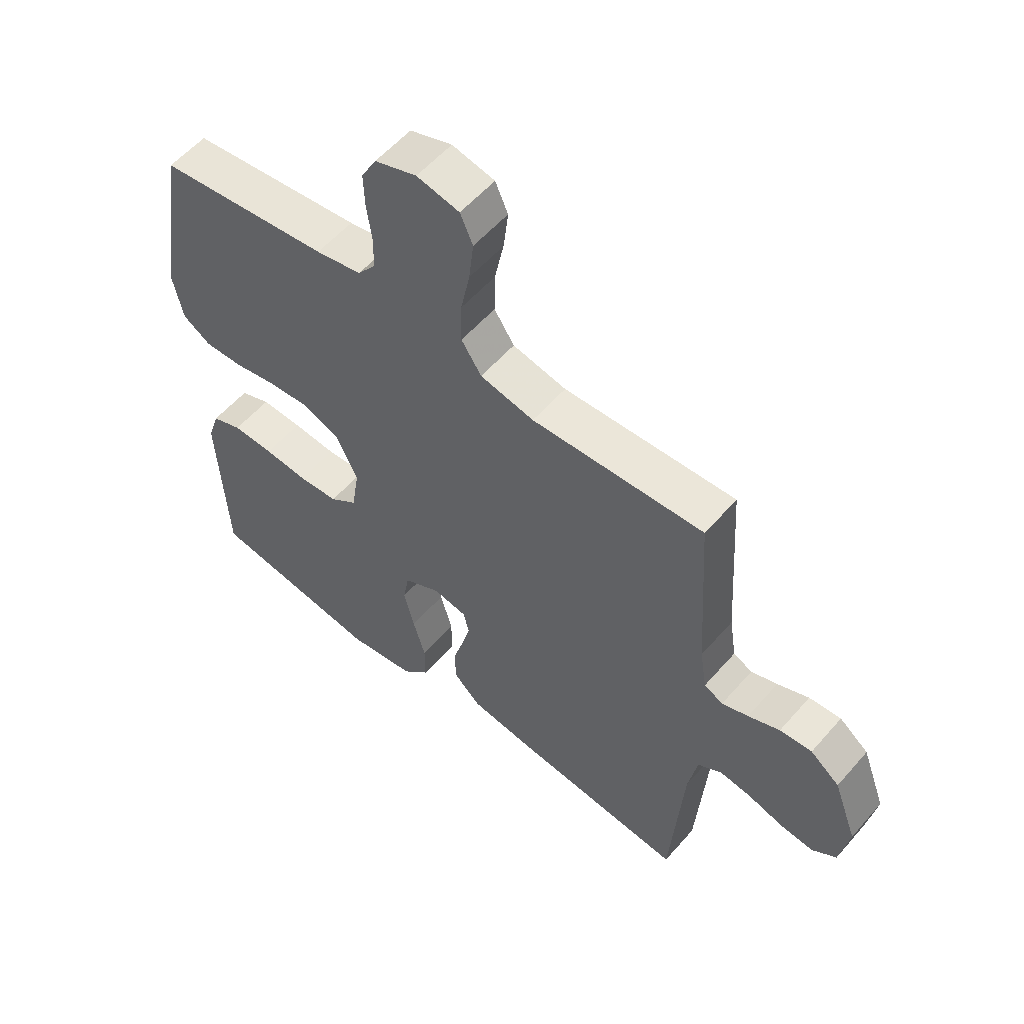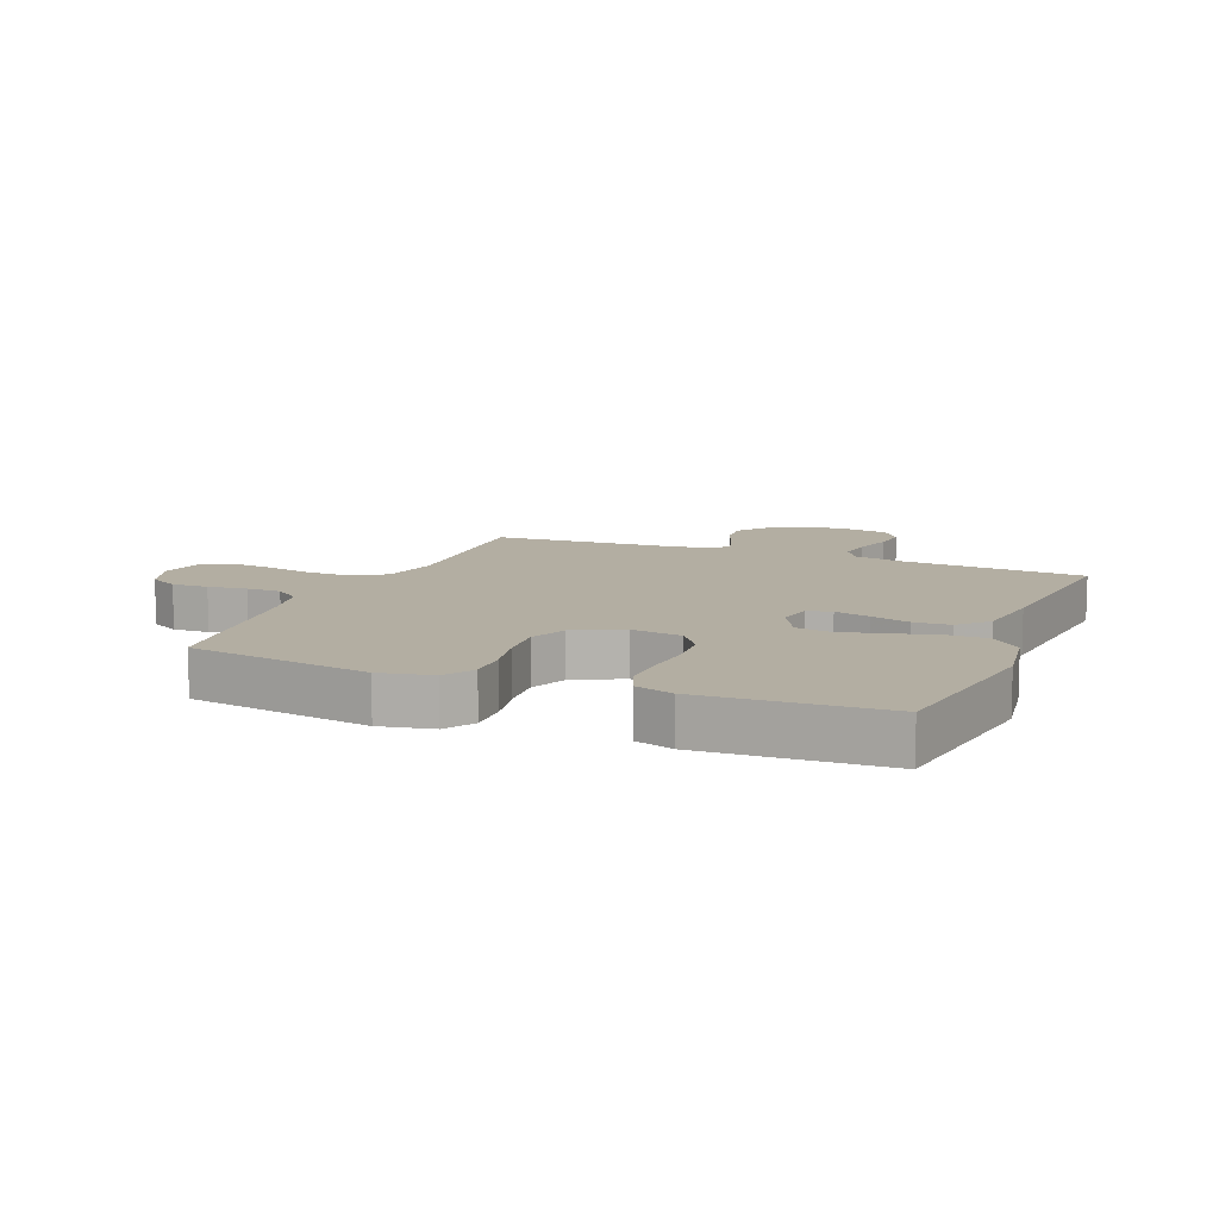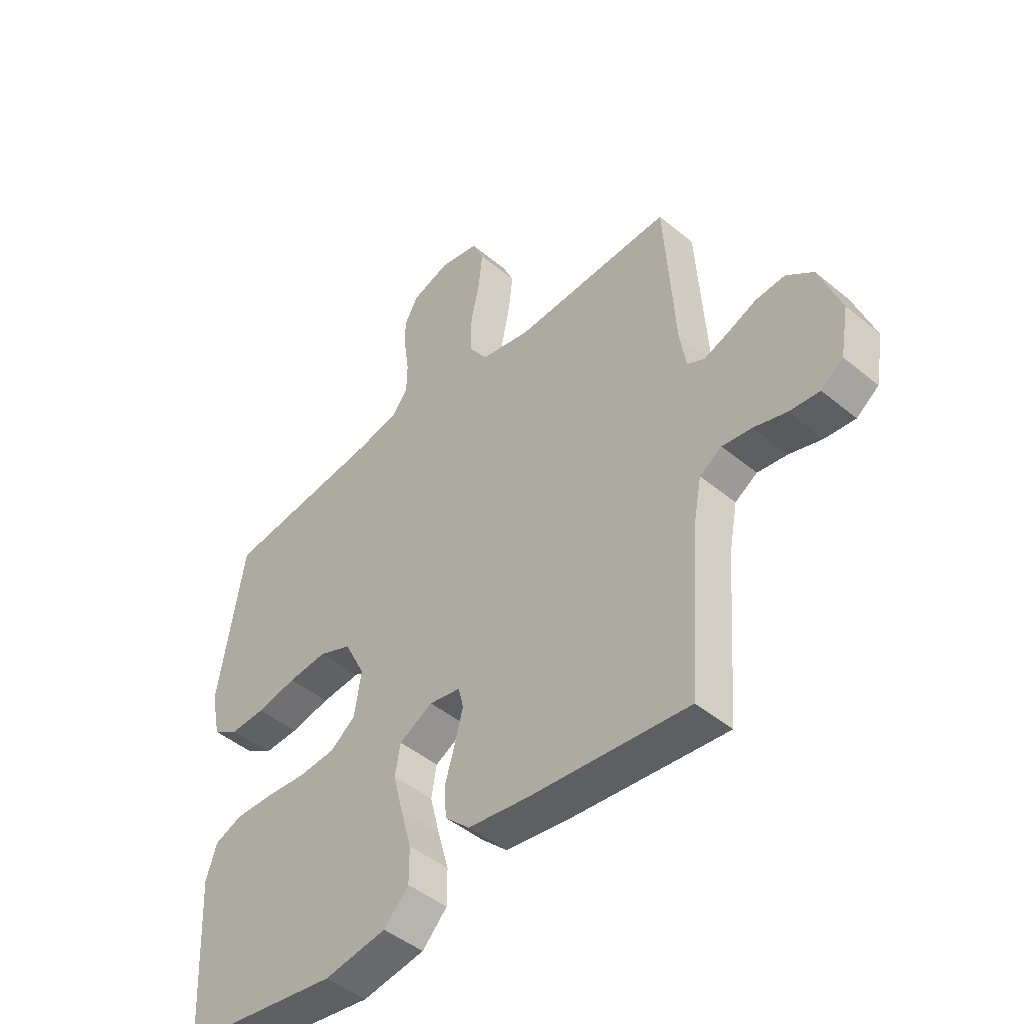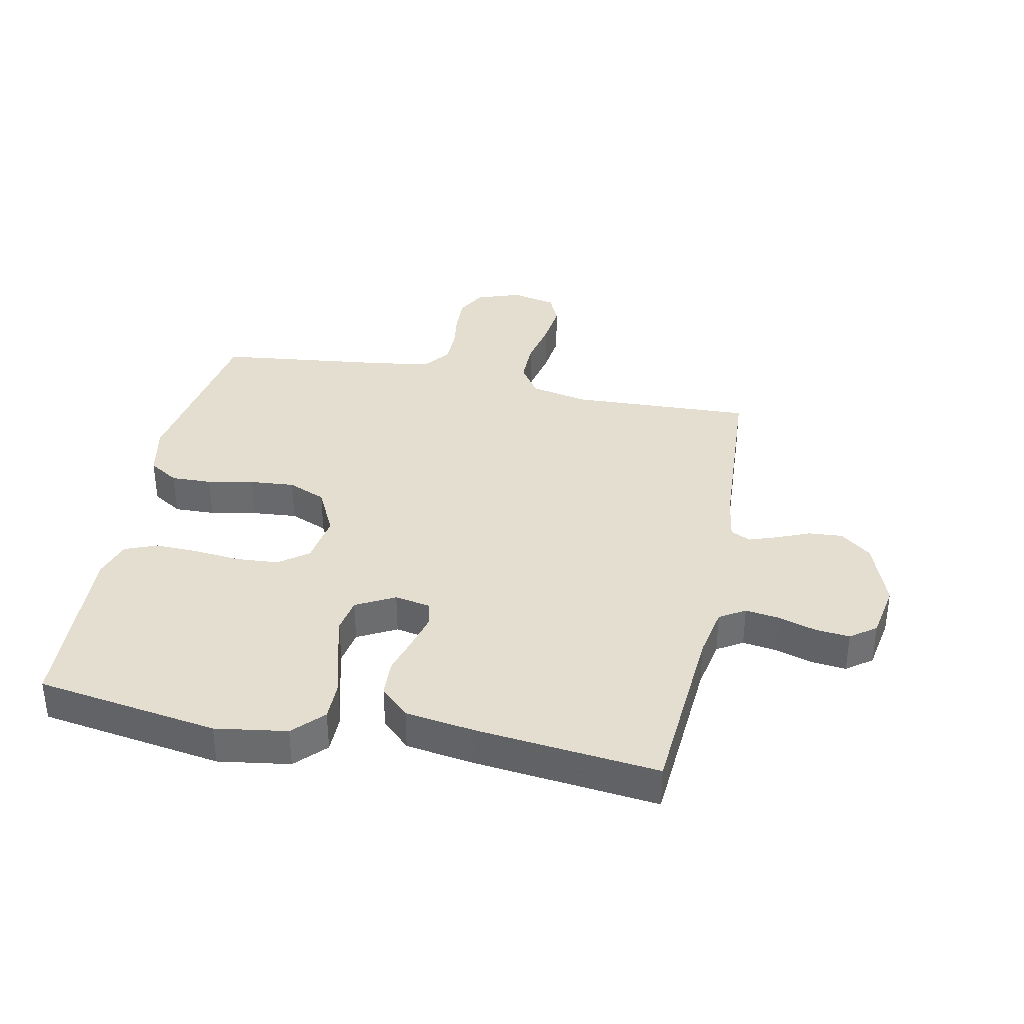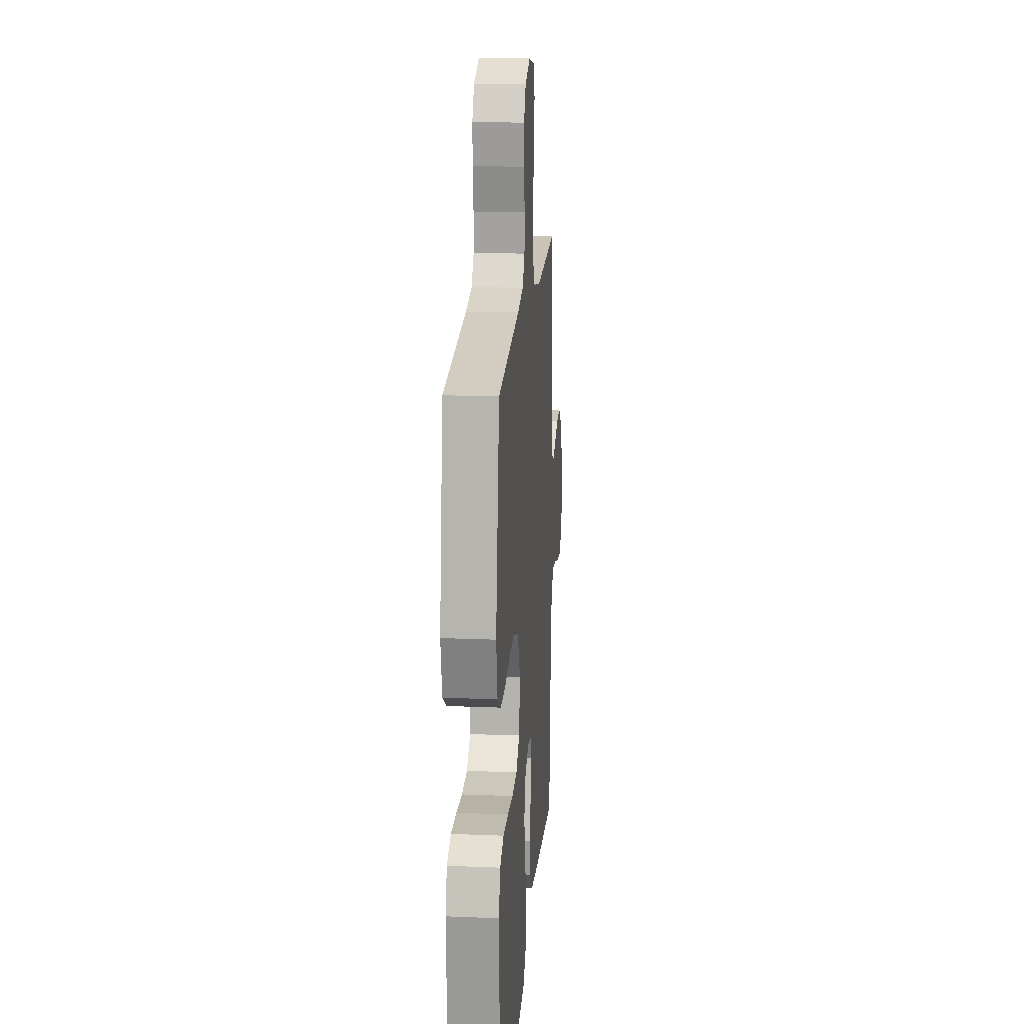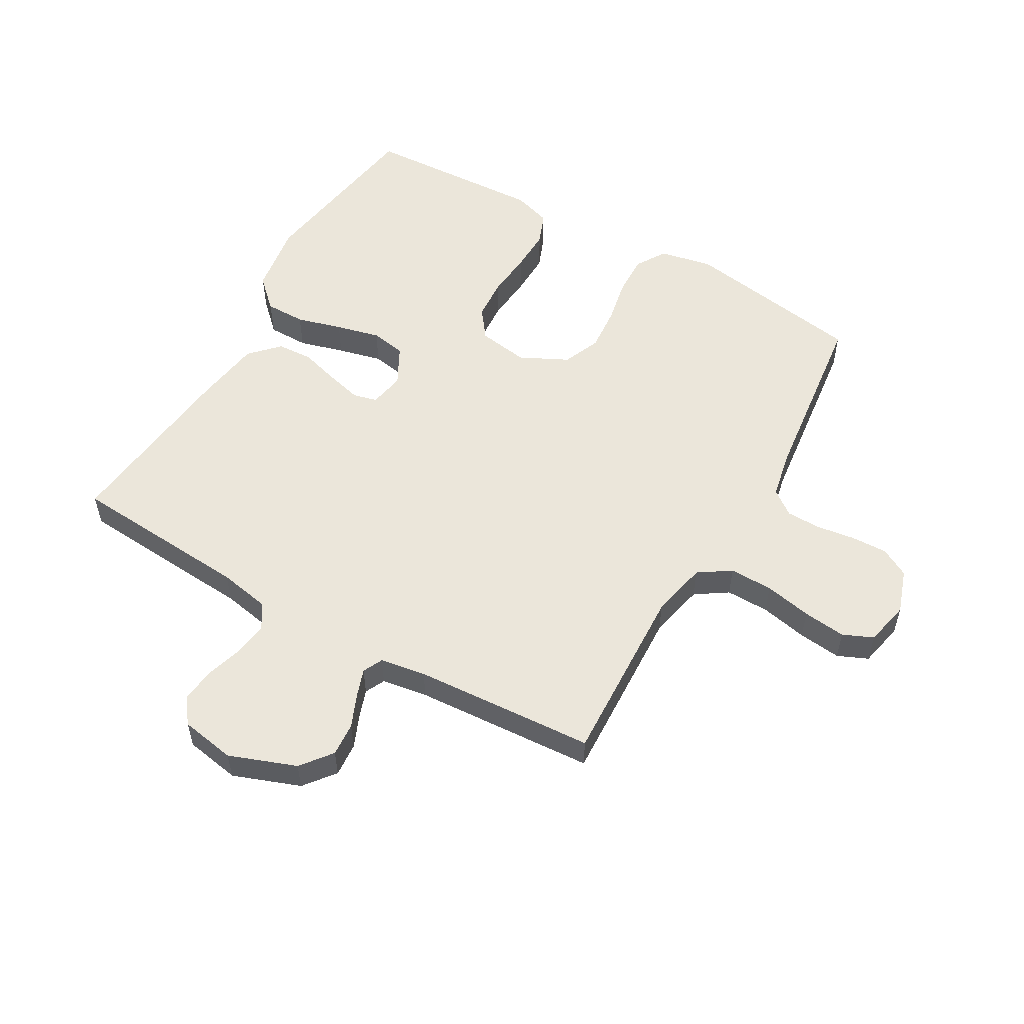
<metadata>
{"format":"obj","ext":"obj","renderer":"f3d","projection":"perspective","resolution":1024,"background":"white","views":[{"elev":56.5,"azim":-139.6,"up":"+Z"},{"elev":10.8,"azim":112.2,"up":"+Y"},{"elev":-46.4,"azim":-133.3,"up":"+Z"},{"elev":36.4,"azim":-168.4,"up":"+Y"},{"elev":17.6,"azim":94.6,"up":"+Z"},{"elev":54.8,"azim":-60.2,"up":"+Y"}]}
</metadata>
<code>
v 0.5 0.07 0.5
v 0.548 0.07 0.2
v 0.53 0.07 0.113
v 0.481 0.07 0.082
v 0.414 0.07 0.084
v 0.338 0.07 0.099
v 0.264 0.07 0.105
v 0.202 0.07 0.079
v 0.163 0.07 0
v 0.176 0.07 -0.084
v 0.224 0.07 -0.12
v 0.294 0.07 -0.125
v 0.37 0.07 -0.118
v 0.442 0.07 -0.116
v 0.495 0.07 -0.137
v 0.515 0.07 -0.2
v 0.5 0.07 -0.5
v 0.2 0.07 -0.546
v 0.082 0.07 -0.528
v 0.035 0.07 -0.479
v 0.035 0.07 -0.412
v 0.056 0.07 -0.337
v 0.074 0.07 -0.264
v 0.064 0.07 -0.206
v 0 0.07 -0.172
v -0.059 0.07 -0.183
v -0.069 0.07 -0.223
v -0.054 0.07 -0.281
v -0.035 0.07 -0.346
v -0.038 0.07 -0.406
v -0.085 0.07 -0.451
v -0.2 0.07 -0.468
v -0.5 0.07 -0.5
v -0.522 0.07 -0.2
v -0.538 0.07 -0.115
v -0.58 0.07 -0.089
v -0.636 0.07 -0.097
v -0.698 0.07 -0.116
v -0.755 0.07 -0.122
v -0.797 0.07 -0.091
v -0.813 0.07 0
v -0.772 0.07 0.111
v -0.721 0.07 0.151
v -0.665 0.07 0.147
v -0.61 0.07 0.124
v -0.564 0.07 0.108
v -0.531 0.07 0.124
v -0.519 0.07 0.2
v -0.5 0.07 0.5
v -0.2 0.07 0.487
v -0.106 0.07 0.507
v -0.071 0.07 0.56
v -0.072 0.07 0.632
v -0.088 0.07 0.71
v -0.096 0.07 0.781
v -0.074 0.07 0.831
v 0 0.07 0.847
v 0.073 0.07 0.822
v 0.099 0.07 0.774
v 0.097 0.07 0.714
v 0.088 0.07 0.65
v 0.089 0.07 0.593
v 0.12 0.07 0.552
v 0.2 0.07 0.536
v 0.5 0 0.5
v 0.548 0 0.2
v 0.53 0 0.113
v 0.481 0 0.082
v 0.414 0 0.084
v 0.338 0 0.099
v 0.264 0 0.105
v 0.202 0 0.079
v 0.163 0 0
v 0.176 0 -0.084
v 0.224 0 -0.12
v 0.294 0 -0.125
v 0.37 0 -0.118
v 0.442 0 -0.116
v 0.495 0 -0.137
v 0.515 0 -0.2
v 0.5 0 -0.5
v 0.2 0 -0.546
v 0.082 0 -0.528
v 0.035 0 -0.479
v 0.035 0 -0.412
v 0.056 0 -0.337
v 0.074 0 -0.264
v 0.064 0 -0.206
v 0 0 -0.172
v -0.059 0 -0.183
v -0.069 0 -0.223
v -0.054 0 -0.281
v -0.035 0 -0.346
v -0.038 0 -0.406
v -0.085 0 -0.451
v -0.2 0 -0.468
v -0.5 0 -0.5
v -0.522 0 -0.2
v -0.538 0 -0.115
v -0.58 0 -0.089
v -0.636 0 -0.097
v -0.698 0 -0.116
v -0.755 0 -0.122
v -0.797 0 -0.091
v -0.813 0 0
v -0.772 0 0.111
v -0.721 0 0.151
v -0.665 0 0.147
v -0.61 0 0.124
v -0.564 0 0.108
v -0.531 0 0.124
v -0.519 0 0.2
v -0.5 0 0.5
v -0.2 0 0.487
v -0.106 0 0.507
v -0.071 0 0.56
v -0.072 0 0.632
v -0.088 0 0.71
v -0.096 0 0.781
v -0.074 0 0.831
v 0 0 0.847
v 0.073 0 0.822
v 0.099 0 0.774
v 0.097 0 0.714
v 0.088 0 0.65
v 0.089 0 0.593
v 0.12 0 0.552
v 0.2 0 0.536
f 58 59 60 61
f 58 61 62
f 57 58 62
f 56 57 62
f 53 54 55 56
f 52 53 56 62
f 51 52 62 63
f 48 49 50
f 47 48 50 51
f 42 43 44 45
f 42 45 46
f 41 42 46
f 40 41 46
f 37 38 39 40
f 36 37 40 46
f 35 36 46 47
f 31 32 33 34
f 28 29 30 31
f 27 28 31 34
f 26 27 34 35
f 19 20 21 22
f 19 22 23
f 18 19 23
f 17 18 23 24
f 15 16 17 24
f 12 13 14 15
f 3 4 5 6
f 3 6 7
f 64 1 2 3
f 64 3 7
f 63 64 7 8
f 51 63 8 9
f 47 51 9 10
f 25 26 35 47
f 25 47 10 11
f 12 15 24 25
f 11 12 25
f 125 124 123 122
f 126 125 122
f 126 122 121
f 126 121 120
f 120 119 118 117
f 126 120 117 116
f 127 126 116 115
f 114 113 112
f 115 114 112 111
f 109 108 107 106
f 110 109 106
f 110 106 105
f 110 105 104
f 104 103 102 101
f 110 104 101 100
f 111 110 100 99
f 98 97 96 95
f 95 94 93 92
f 98 95 92 91
f 99 98 91 90
f 86 85 84 83
f 87 86 83
f 87 83 82
f 88 87 82 81
f 88 81 80 79
f 79 78 77 76
f 70 69 68 67
f 71 70 67
f 67 66 65 128
f 71 67 128
f 72 71 128 127
f 73 72 127 115
f 74 73 115 111
f 111 99 90 89
f 75 74 111 89
f 89 88 79 76
f 89 76 75
f 1 65 66 2
f 2 66 67 3
f 3 67 68 4
f 4 68 69 5
f 5 69 70 6
f 6 70 71 7
f 7 71 72 8
f 8 72 73 9
f 9 73 74 10
f 10 74 75 11
f 11 75 76 12
f 12 76 77 13
f 13 77 78 14
f 14 78 79 15
f 15 79 80 16
f 16 80 81 17
f 17 81 82 18
f 18 82 83 19
f 19 83 84 20
f 20 84 85 21
f 21 85 86 22
f 22 86 87 23
f 23 87 88 24
f 24 88 89 25
f 25 89 90 26
f 26 90 91 27
f 27 91 92 28
f 28 92 93 29
f 29 93 94 30
f 30 94 95 31
f 31 95 96 32
f 32 96 97 33
f 33 97 98 34
f 34 98 99 35
f 35 99 100 36
f 36 100 101 37
f 37 101 102 38
f 38 102 103 39
f 39 103 104 40
f 40 104 105 41
f 41 105 106 42
f 42 106 107 43
f 43 107 108 44
f 44 108 109 45
f 45 109 110 46
f 46 110 111 47
f 47 111 112 48
f 48 112 113 49
f 49 113 114 50
f 50 114 115 51
f 51 115 116 52
f 52 116 117 53
f 53 117 118 54
f 54 118 119 55
f 55 119 120 56
f 56 120 121 57
f 57 121 122 58
f 58 122 123 59
f 59 123 124 60
f 60 124 125 61
f 61 125 126 62
f 62 126 127 63
f 63 127 128 64
f 64 128 65 1

</code>
